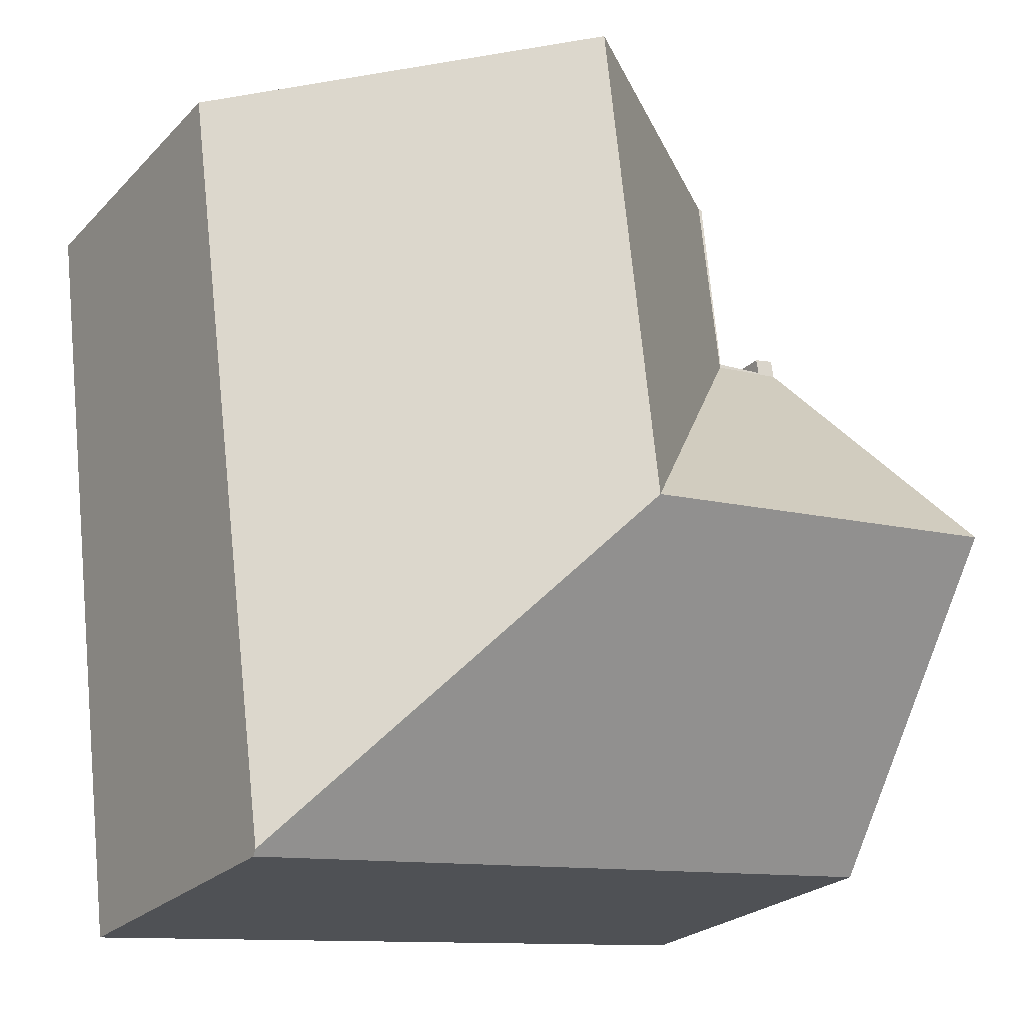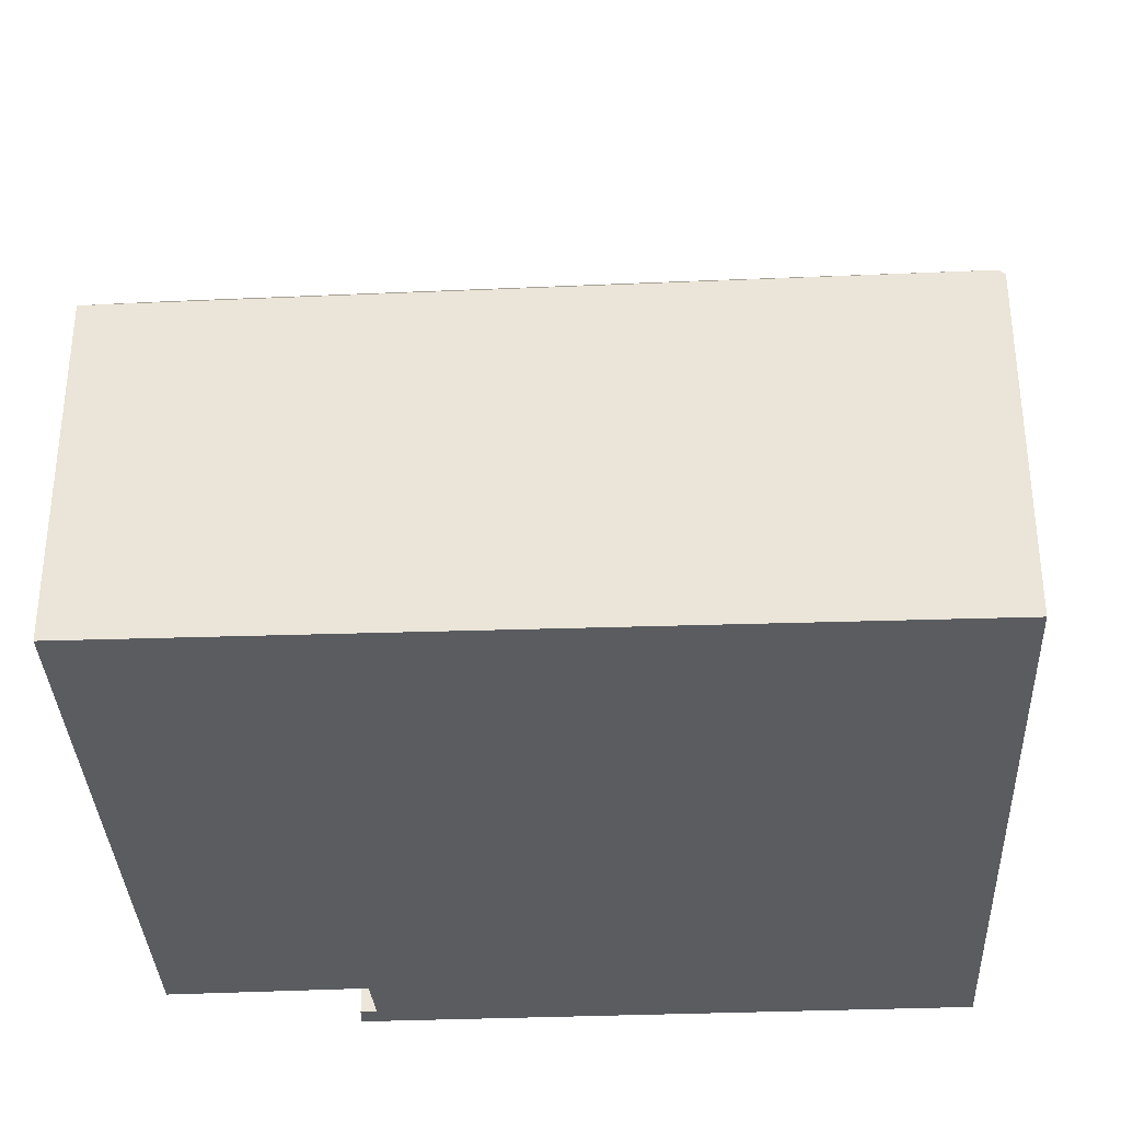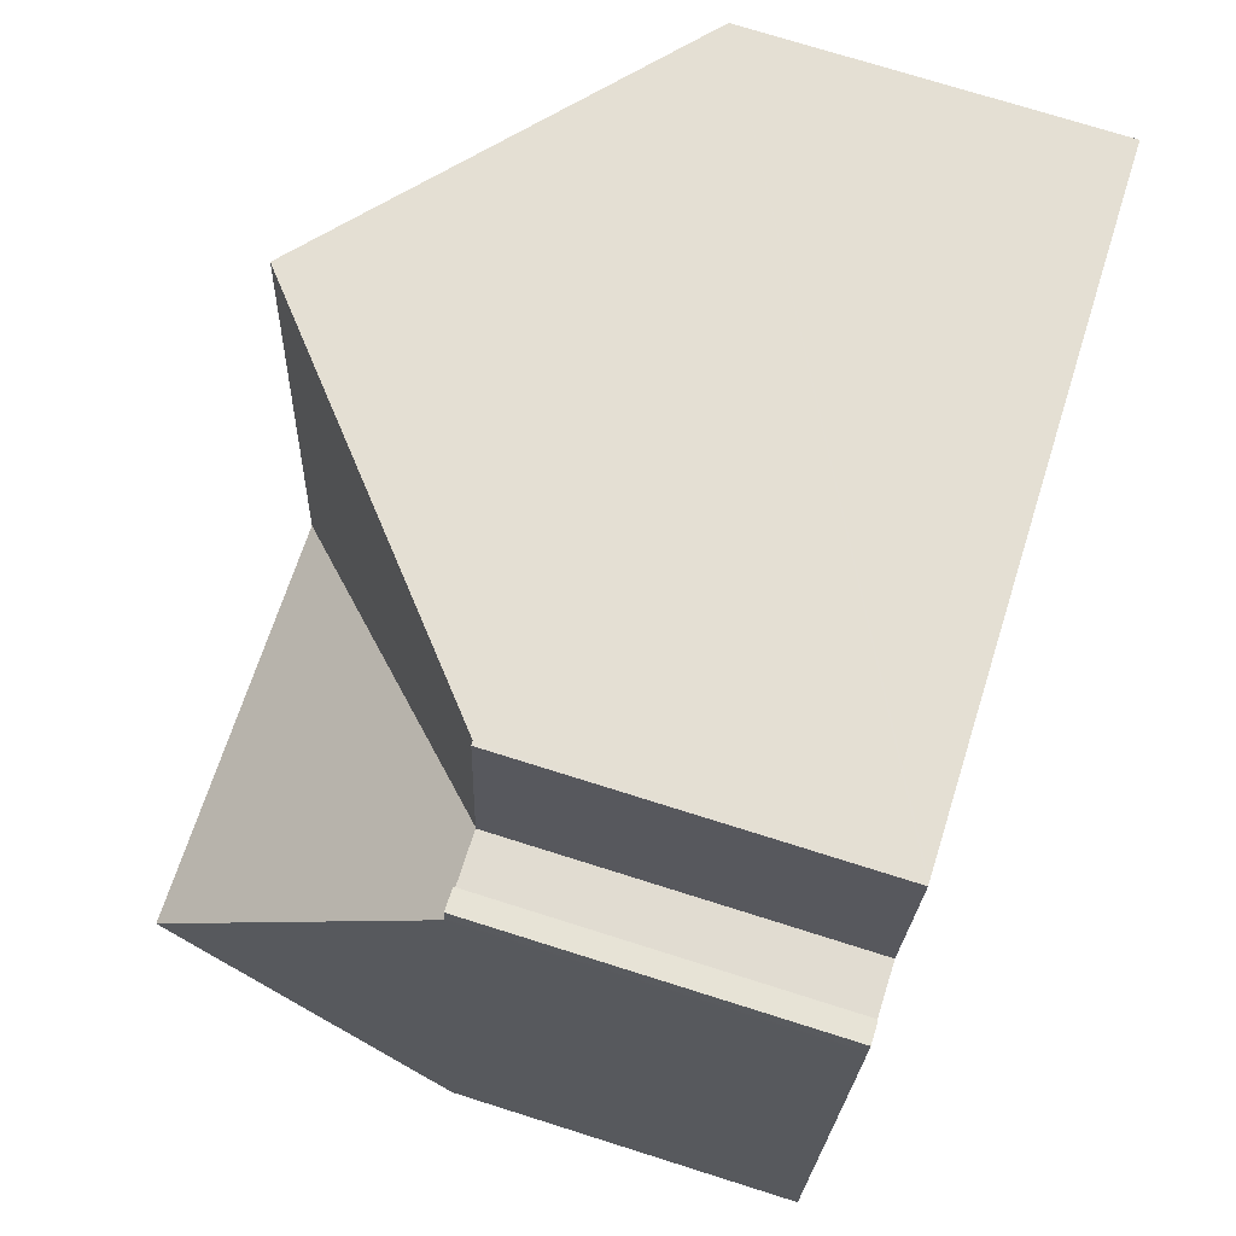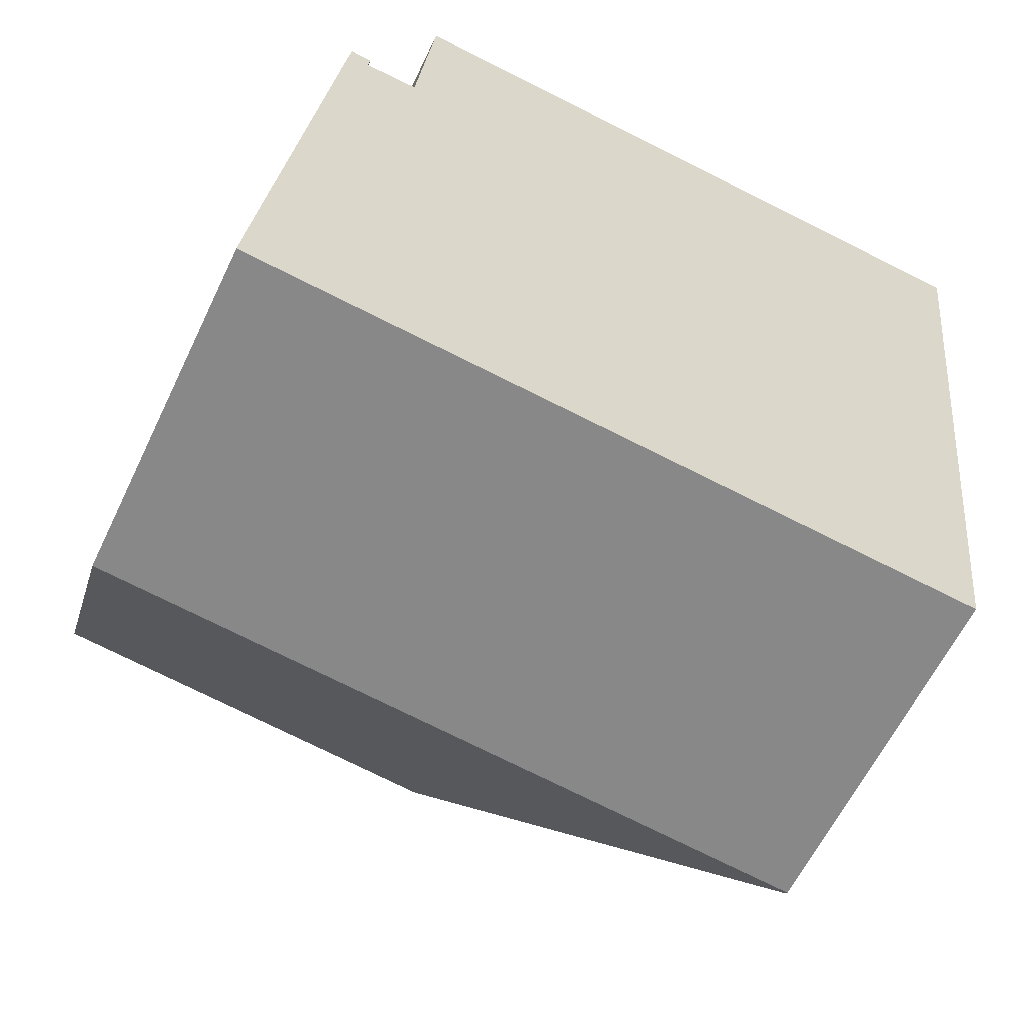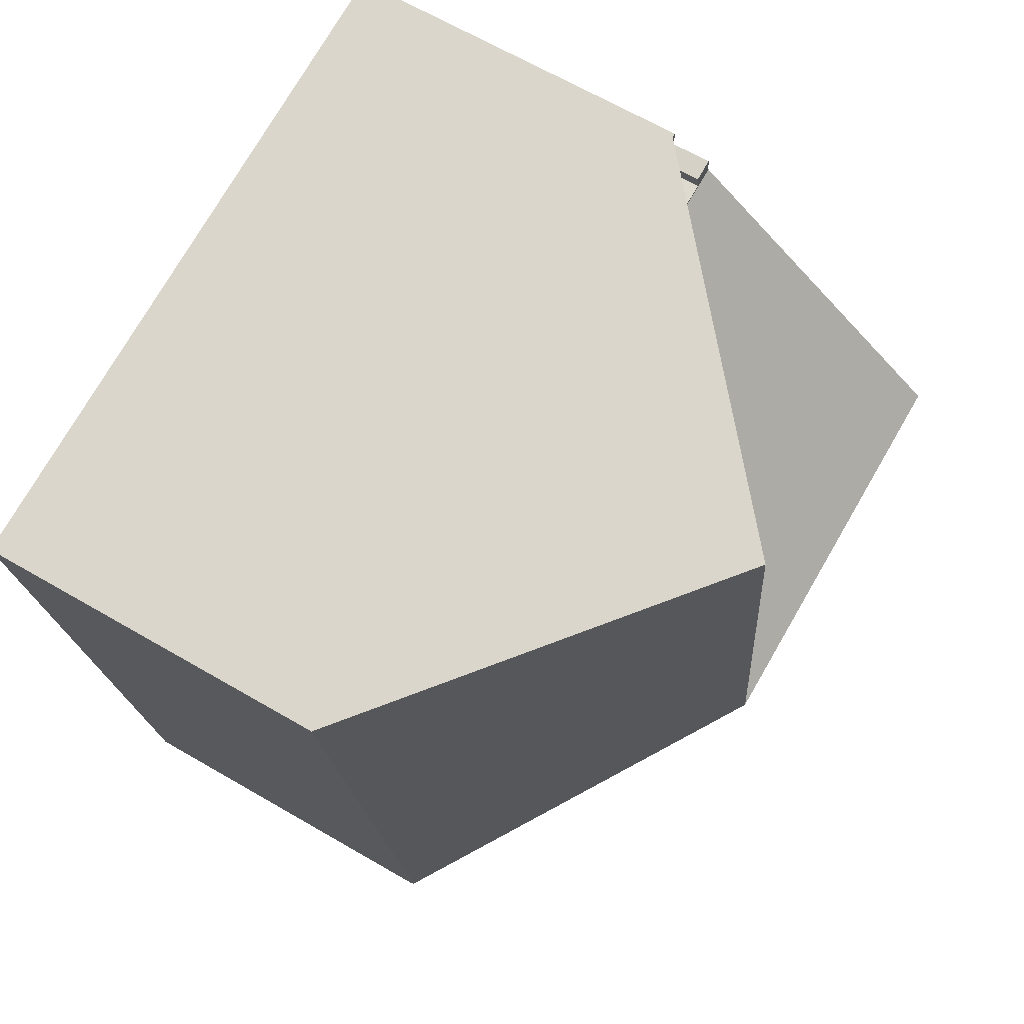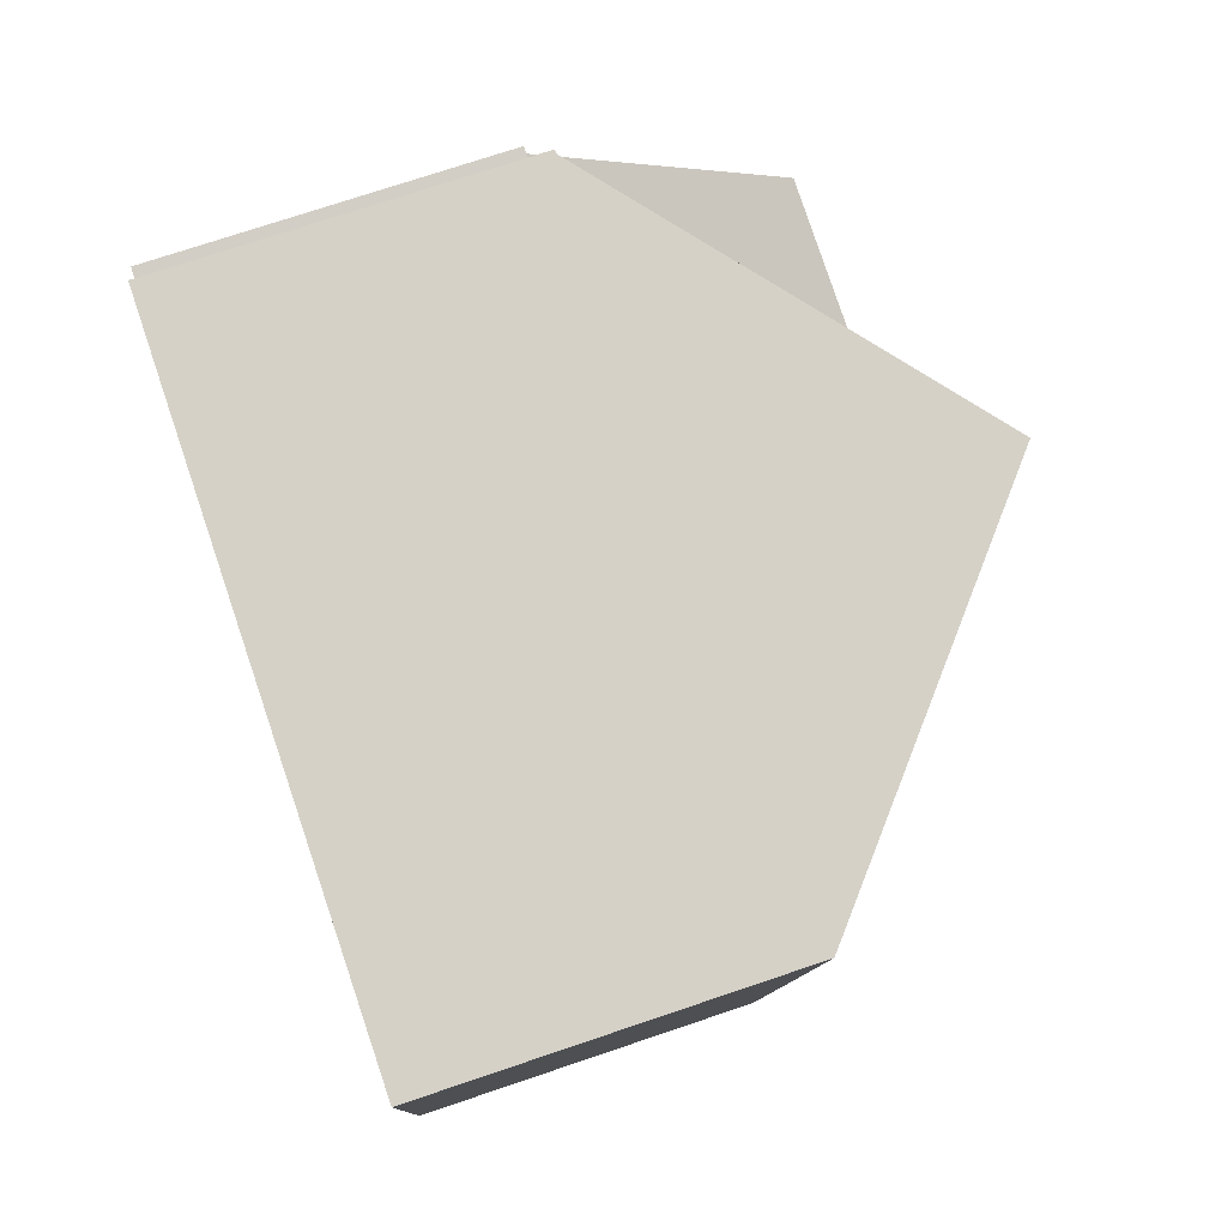
<metadata>
{"format":"obj","ext":"obj","renderer":"f3d","projection":"perspective","resolution":1024,"background":"white","views":[{"elev":-24.4,"azim":147.6,"up":"+Z"},{"elev":-34.1,"azim":99.7,"up":"+Y"},{"elev":74.0,"azim":-72.5,"up":"+Z"},{"elev":-60.8,"azim":-25.4,"up":"+Z"},{"elev":65.9,"azim":120.3,"up":"+Z"},{"elev":73.0,"azim":71.3,"up":"+Z"}]}
</metadata>
<code>
v  2.952 6.033 13.85
v  2.539 6.033 10.32
v  2.883 6.033 13.86
v  2.556 6.033 10.25
v  1.613 6.033 10.68
v  1.185 6.033 10.48
v  1.226 6.033 10.76
v  1.178 6.033 10.42
v  1.565 6.033 10.4
v  8.639 10.85 13.12
v  8.246 10.85 9.539
v  7.668 10.85 4.277
v  12.62 6.213 -1.16
v  12.59 6.217 -1.465
v  13.88 6.081 8.837
v  14.32 6.035 12.38
v  0.584 10.85 5.16
v  1.411 6.124 -0.176
v  0 6.124 3.75e-16
v  10.86 6.124 -1.354
v  1.978 10.85 4.986
v  12.57 6.124 -1.567
v  1.226 -6.587e-16 10.76
v  1.613 -6.542e-16 10.68
v  1.565 -6.369e-16 10.4
v  2.539 -6.32e-16 10.32
v  2.883 -8.489e-16 13.86
v  2.952 -8.483e-16 13.85
v  8.639 -8.032e-16 13.12
v  14.32 -7.582e-16 12.38
v  13.88 -5.411e-16 8.837
v  12.62 7.103e-17 -1.16
v  12.59 8.971e-17 -1.465
v  12.57 9.595e-17 -1.567
v  1.185 -6.417e-16 10.48
v  0 0 0
v  0.584 -3.16e-16 5.16
v  1.178 -6.38e-16 10.42
v  10.86 8.291e-17 -1.354
v  1.411 1.078e-17 -0.176
g defaultobject
f 1 2 3
f 2 1 4
f 5 6 7
f 6 5 8
f 8 5 9
f 8 9 4
f 4 9 2
f 10 4 1
f 4 10 11
f 4 11 12
f 12 13 14
f 13 12 15
f 15 12 16
f 16 12 11
f 16 11 10
f 17 18 19
f 18 17 20
f 20 17 21
f 20 21 12
f 20 12 22
f 22 12 14
f 4 17 8
f 17 4 12
f 17 12 21
f 23 5 7
f 5 23 24
f 25 2 9
f 2 25 26
f 27 1 3
f 1 27 10
f 10 27 16
f 16 27 28
f 16 28 29
f 16 29 30
f 24 9 5
f 9 24 25
f 30 15 16
f 15 30 31
f 15 31 13
f 13 31 32
f 13 32 14
f 14 32 22
f 22 32 33
f 22 33 34
f 26 3 2
f 3 26 27
f 35 7 6
f 7 35 23
f 36 17 19
f 17 36 8
f 8 36 37
f 8 37 38
f 8 38 6
f 6 38 35
f 34 20 22
f 20 34 18
f 18 34 39
f 18 39 40
f 18 40 19
f 19 40 36
f 23 25 24
f 25 23 35
f 29 31 30
f 31 29 28
f 31 28 27
f 31 27 26
f 31 26 32
f 32 26 25
f 32 25 35
f 32 35 38
f 32 38 37
f 32 37 36
f 32 36 33
f 33 36 34
f 34 36 39
f 39 36 40

</code>
